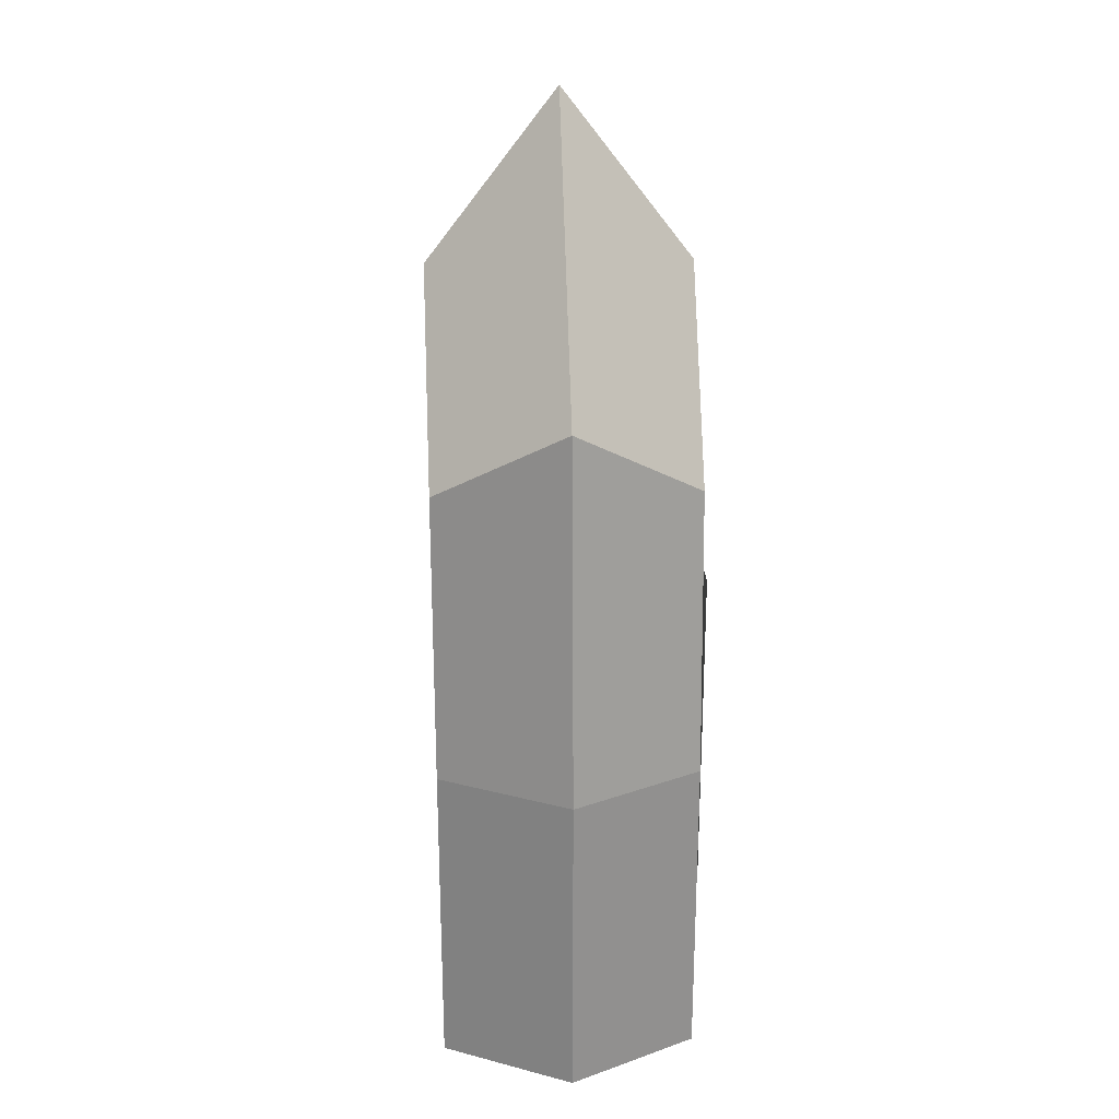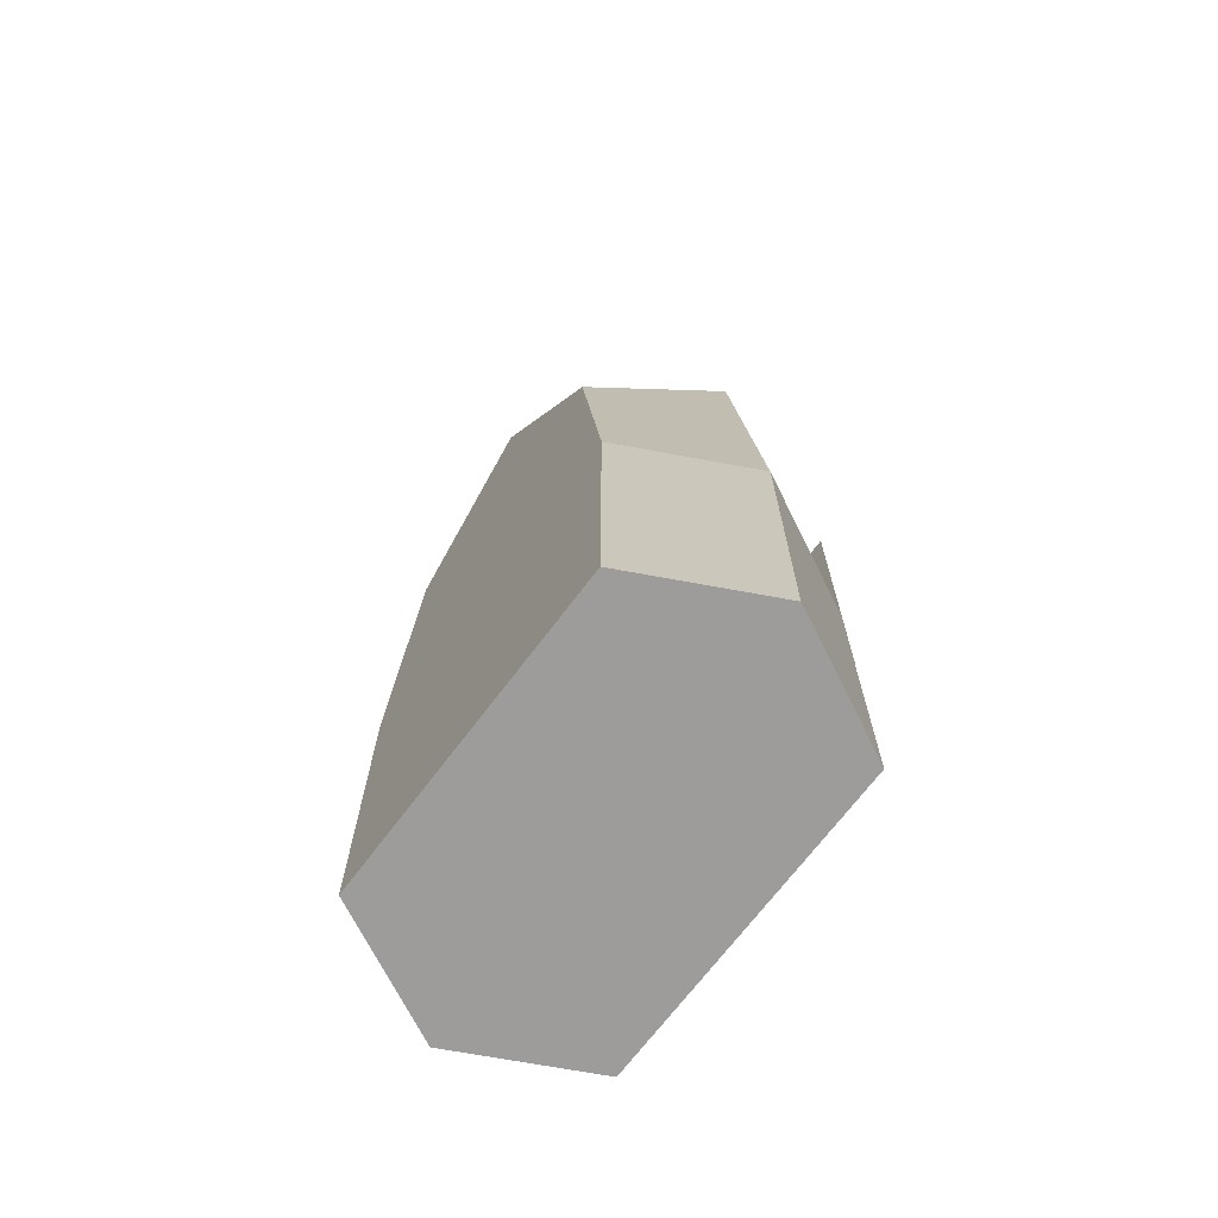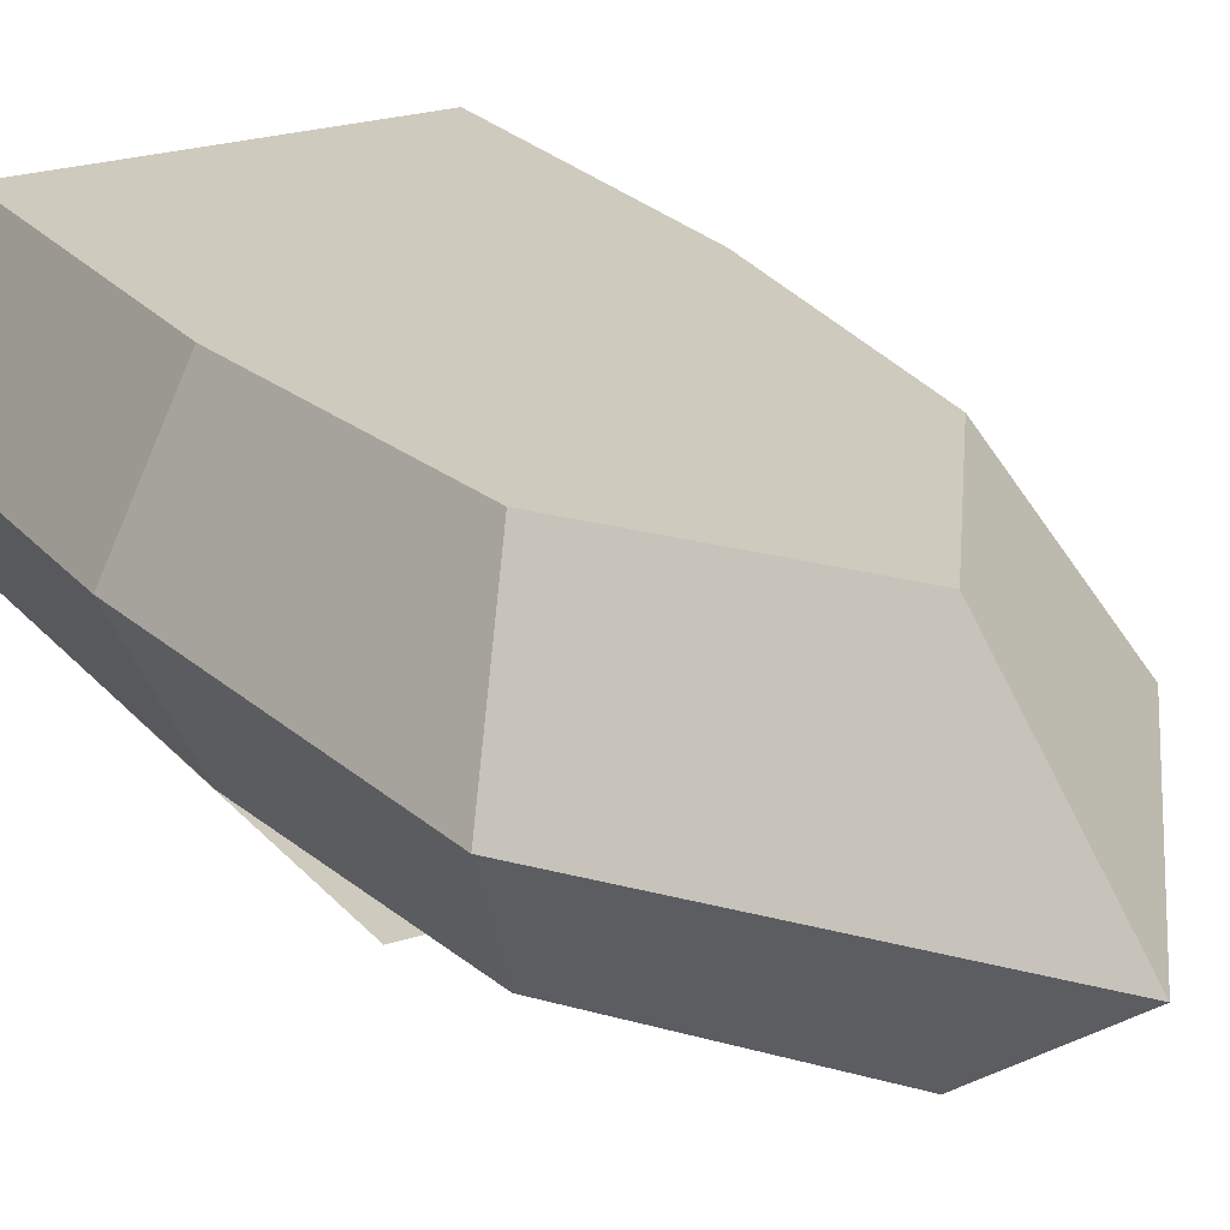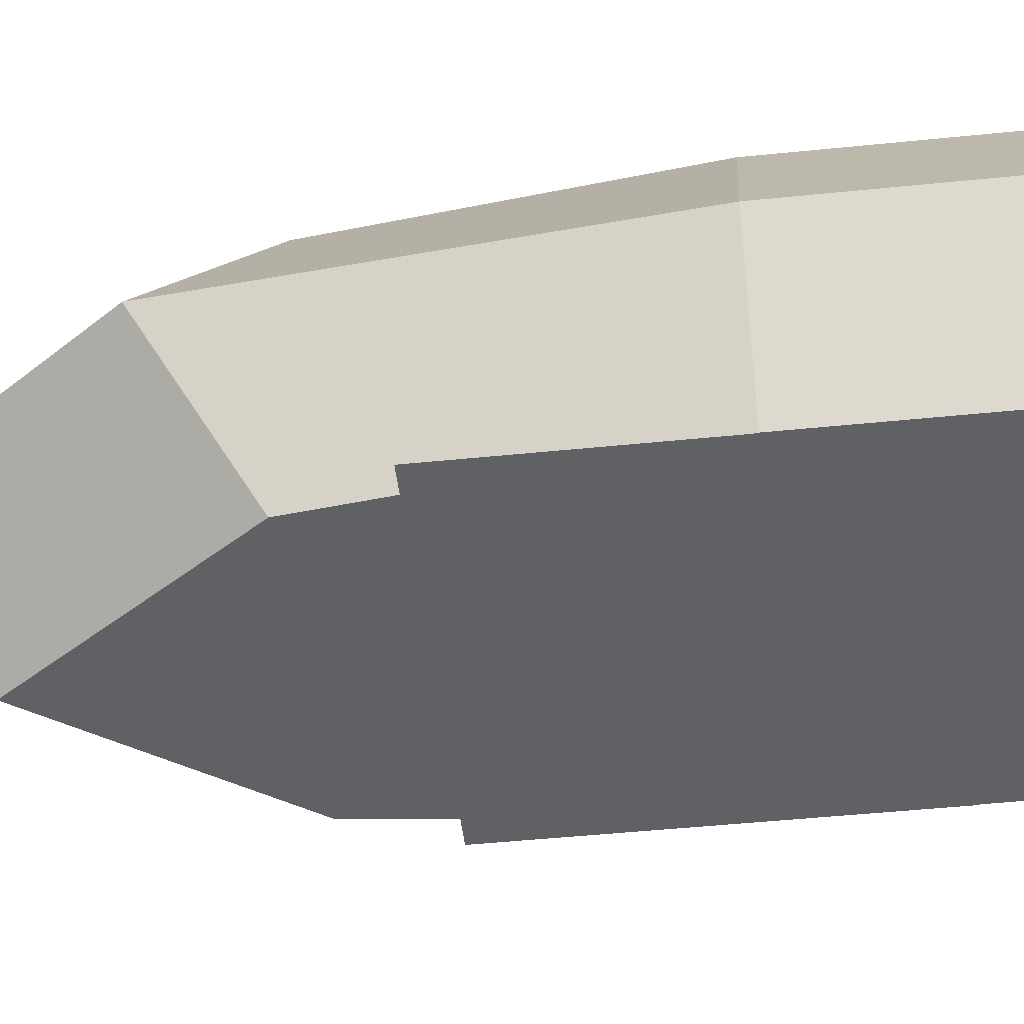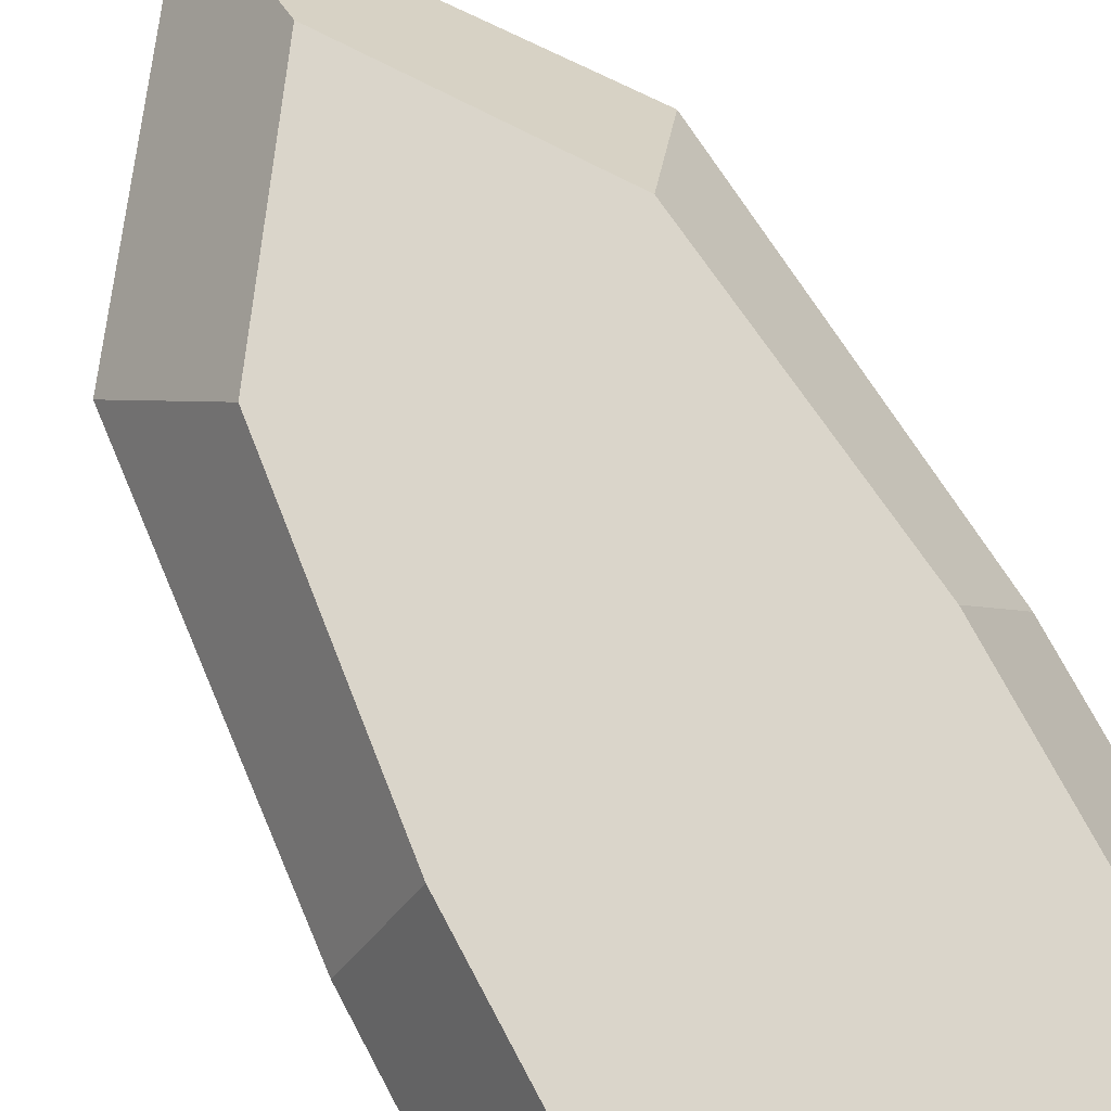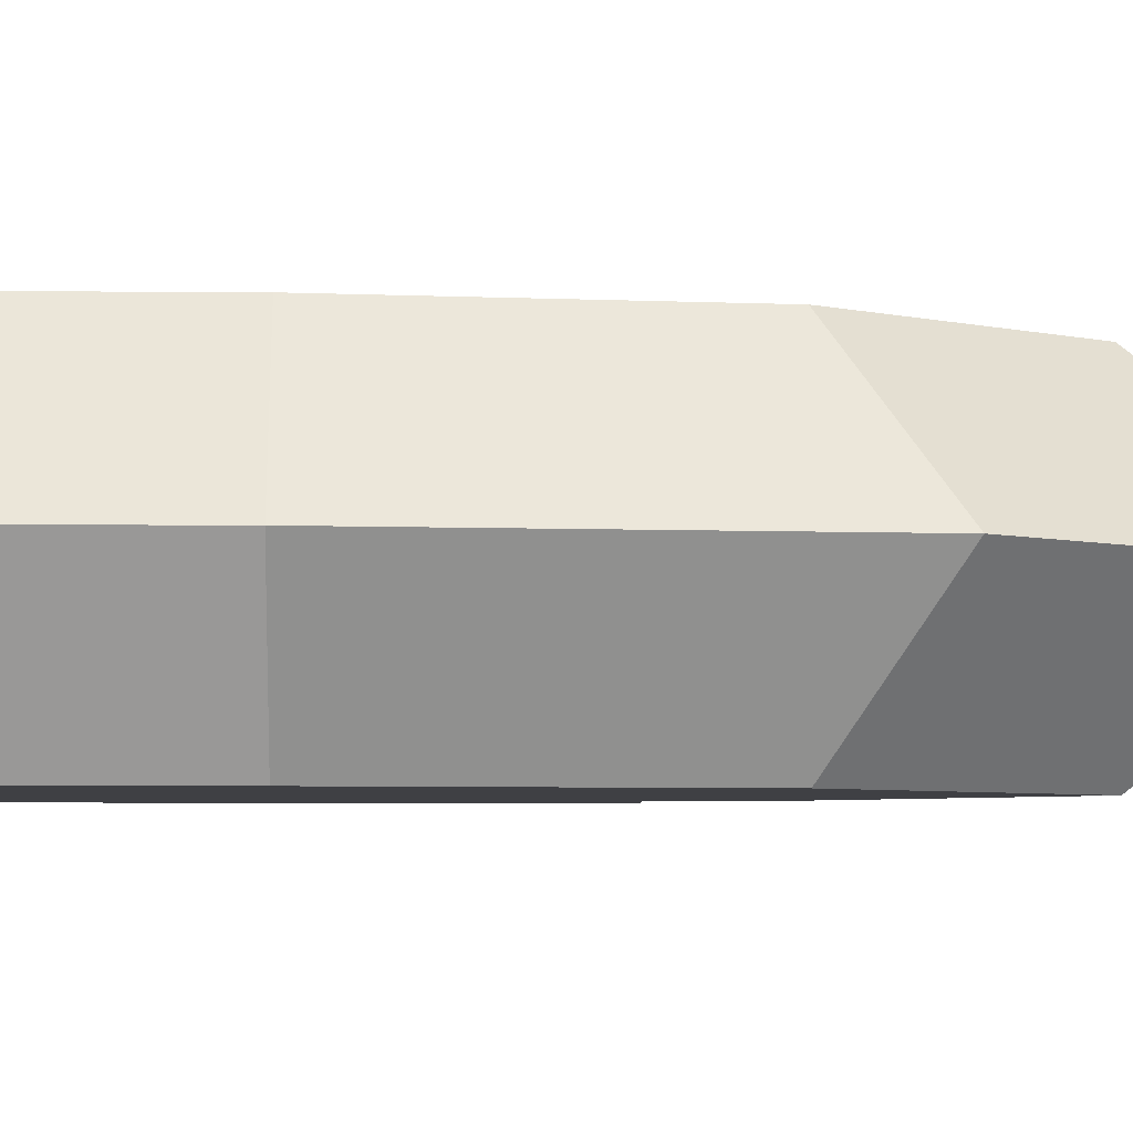
<metadata>
{"format":"obj","ext":"obj","renderer":"f3d","projection":"perspective","resolution":1024,"background":"white","views":[{"elev":24.6,"azim":86.6,"up":"+Y"},{"elev":-70.0,"azim":53.0,"up":"+Y"},{"elev":23.2,"azim":150.6,"up":"+Z"},{"elev":-47.5,"azim":-83.4,"up":"+Z"},{"elev":74.3,"azim":-28.0,"up":"+Z"},{"elev":-5.1,"azim":88.4,"up":"+Z"}]}
</metadata>
<code>
v 0.1875 0.4 0.249
v 0.1875 1.025 0.249
v 0.8125 1.025 0.249
v 0.8125 0.4 0.249
v 0.1875 0 0.25
v 0.1875 0.625 0.25
v 0.8125 0.625 0.25
v 0.8125 0 0.25
v 0.5 0.625 0.25
v 0.5 1.538 0.25
v 0.75 1.175 0.25
v 0.25 1.175 0.25
v 0.9375 0.625 0.5
v 0.9375 0 0.5
v 0.8125 0.625 0.75
v 0.8125 0 0.75
v 0.875 1.337 0.5
v 0.75 1.175 0.75
v 0.0625 0 0.5
v 0.0625 0.625 0.5
v 0.1875 0 0.75
v 0.1875 0.625 0.75
v 0.125 1.337 0.5
v 0.25 1.175 0.75
v 0.5 1.538 0.75
v 0.5 0.625 0.75
v 0.5 1.863 0.5
g cep_shaman_runestone_earth
f 1 2 3 4
f 5 6 7 8
f 9 10 11 7
f 6 12 10 9
f 8 7 13 14
f 14 13 15 16
f 7 11 17 13
f 13 17 18 15
f 19 20 6 5
f 21 22 20 19
f 20 23 12 6
f 22 24 23 20
f 16 15 22 21
f 15 18 25 26
f 26 25 24 22
f 11 10 27 17
f 17 27 25 18
f 10 12 23 27
f 27 23 24 25
f 14 16 21 19
f 8 14 19 5

</code>
